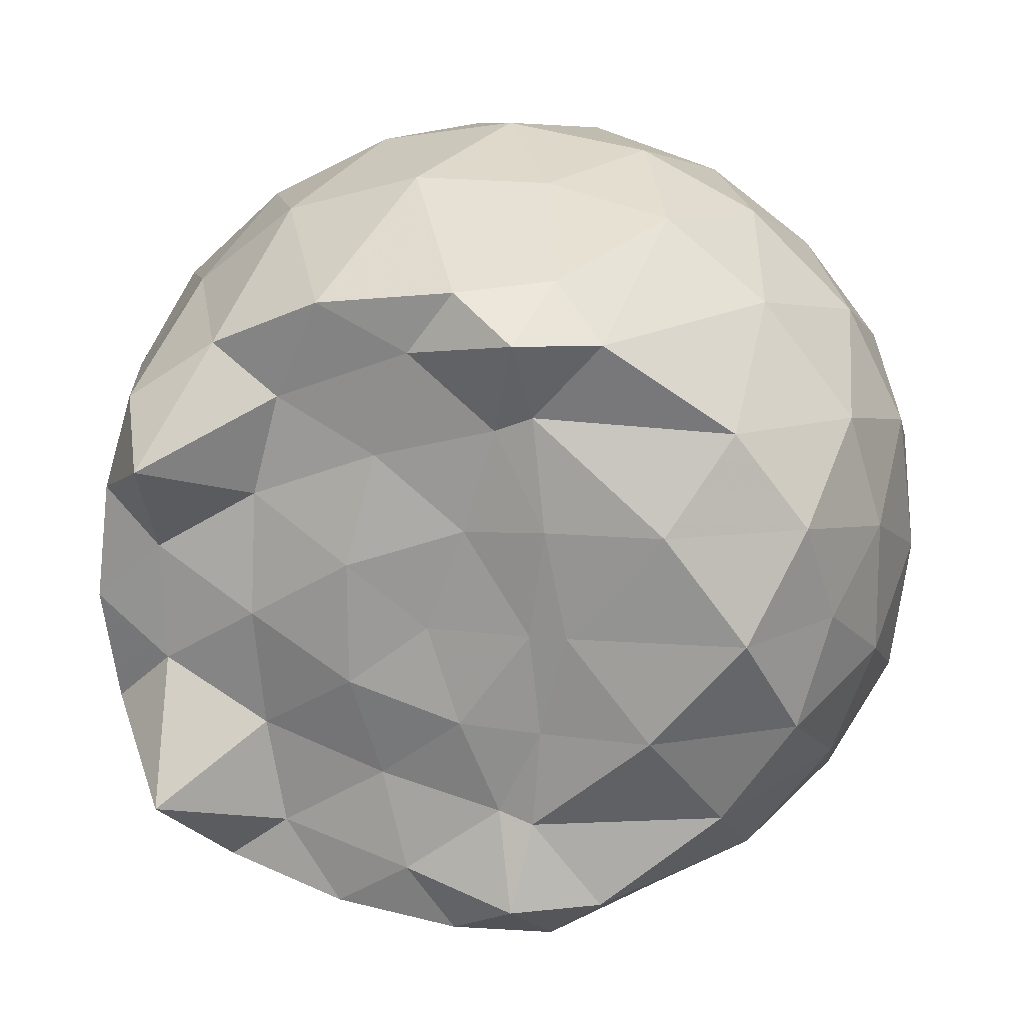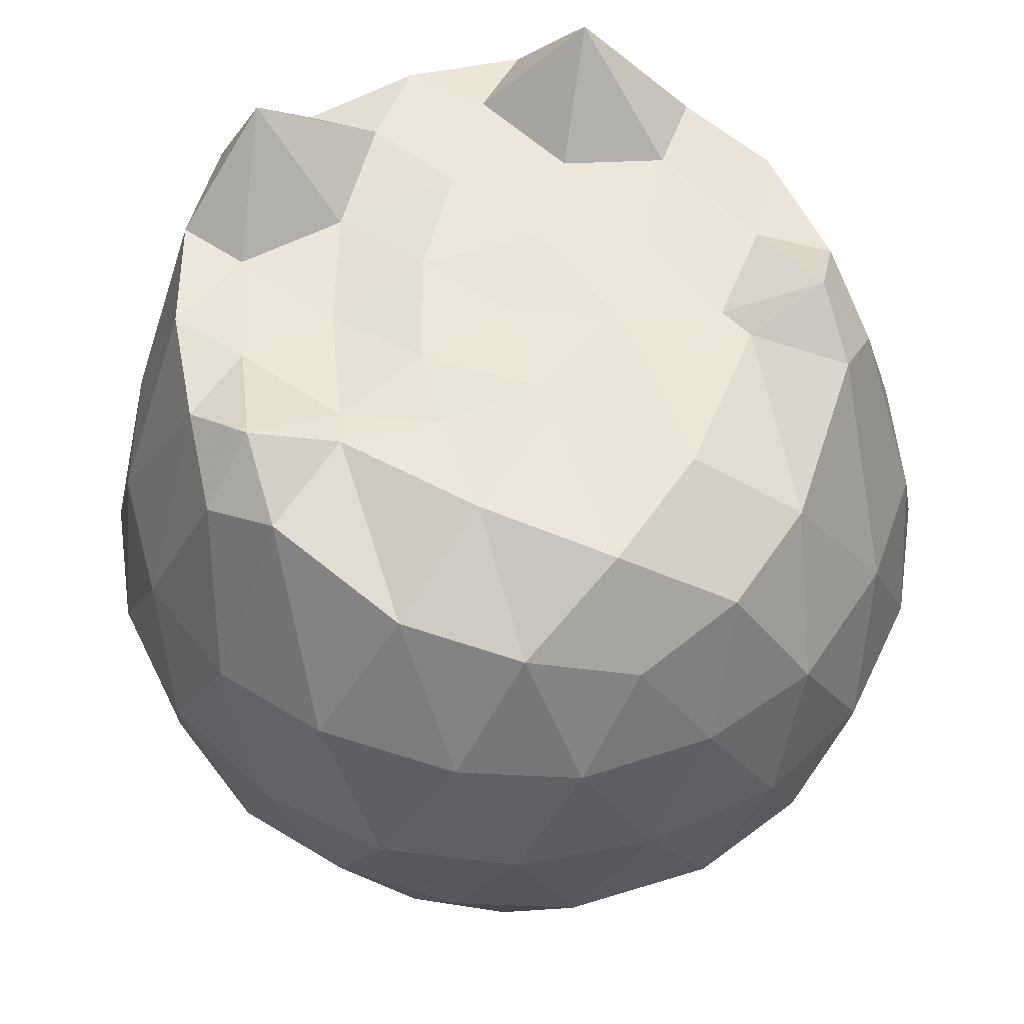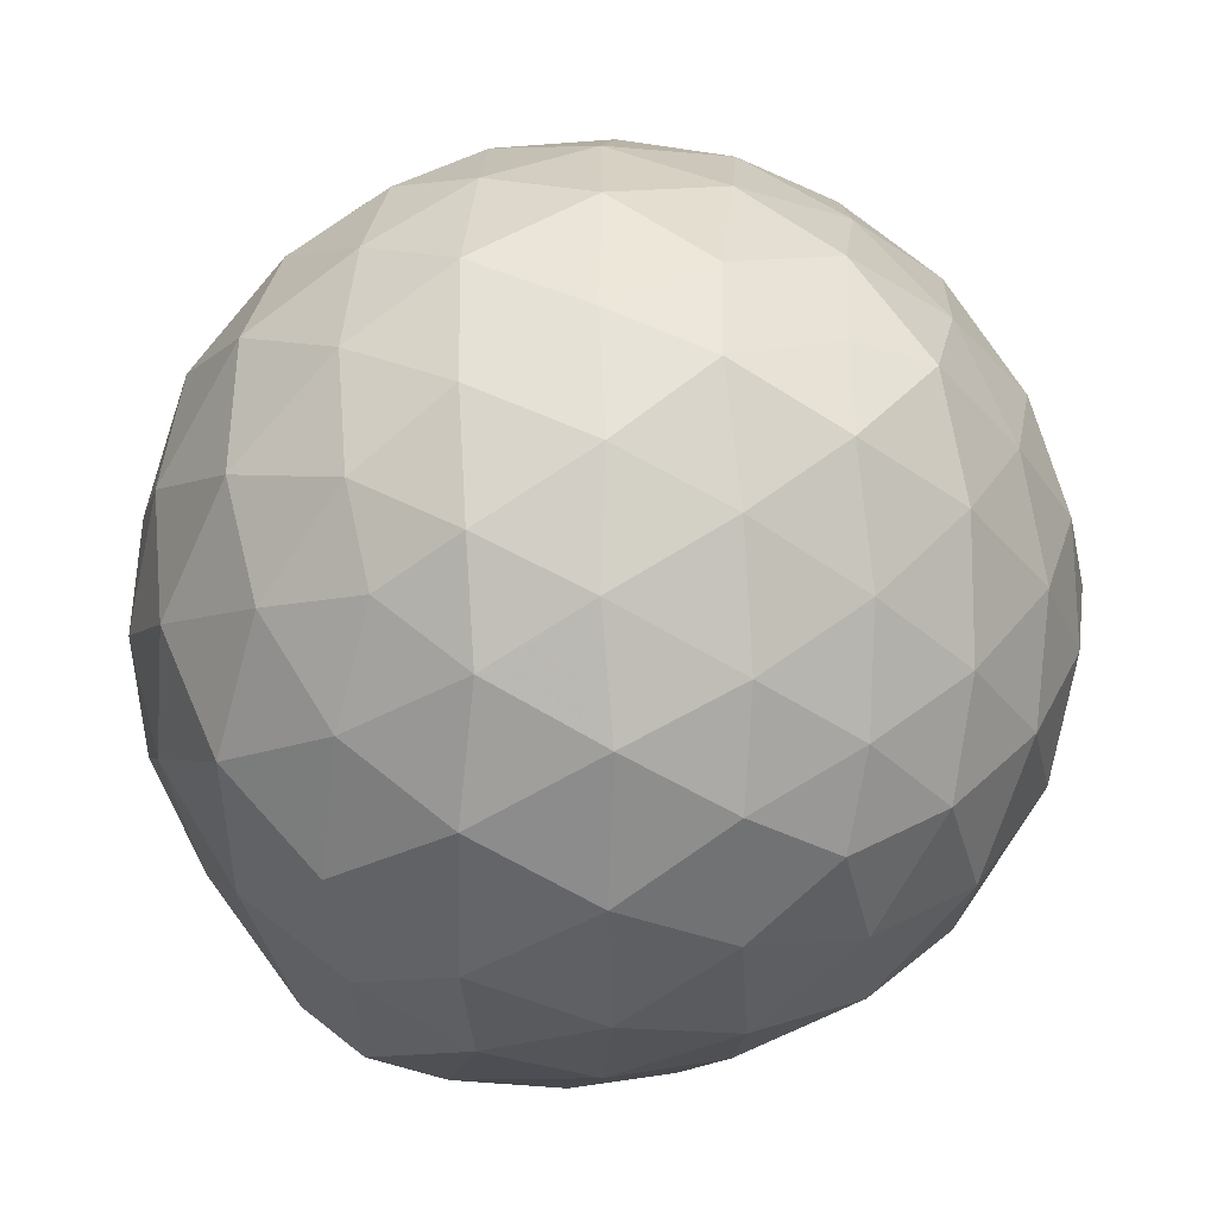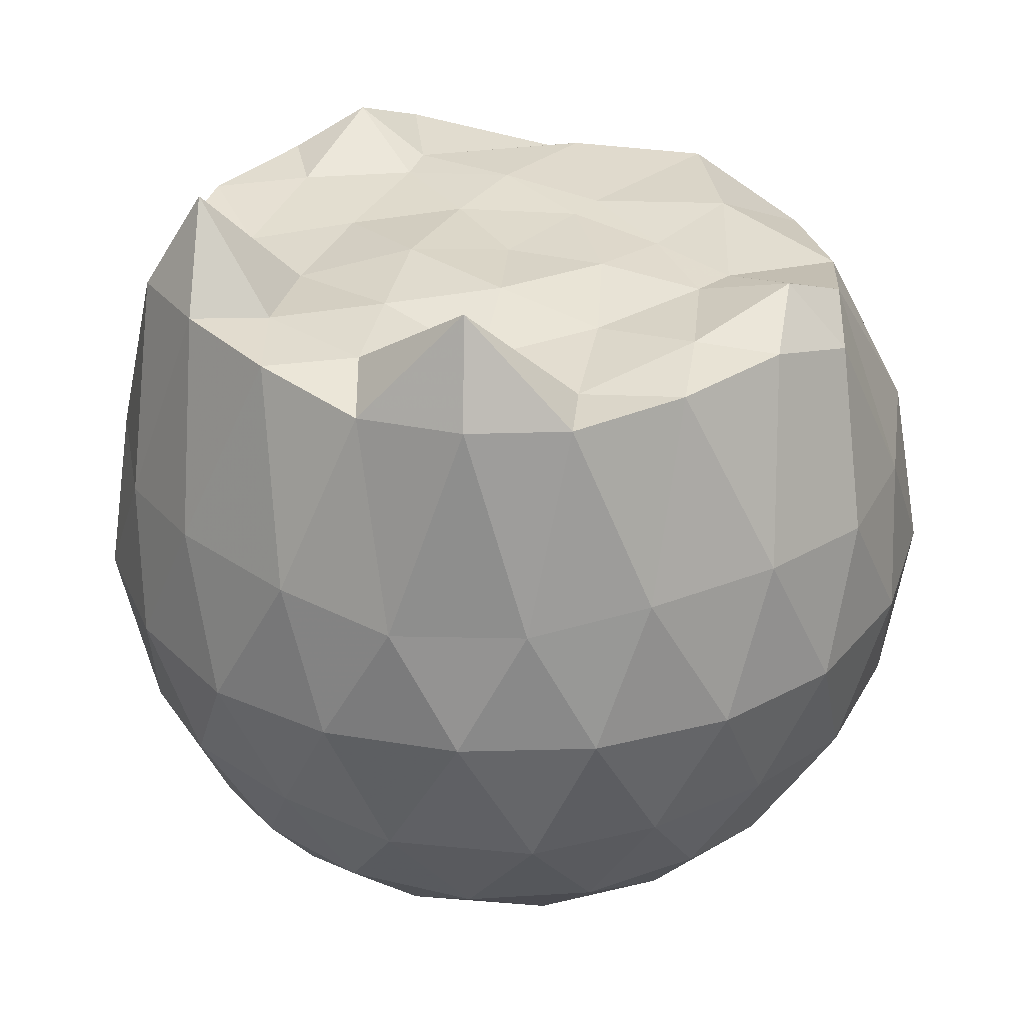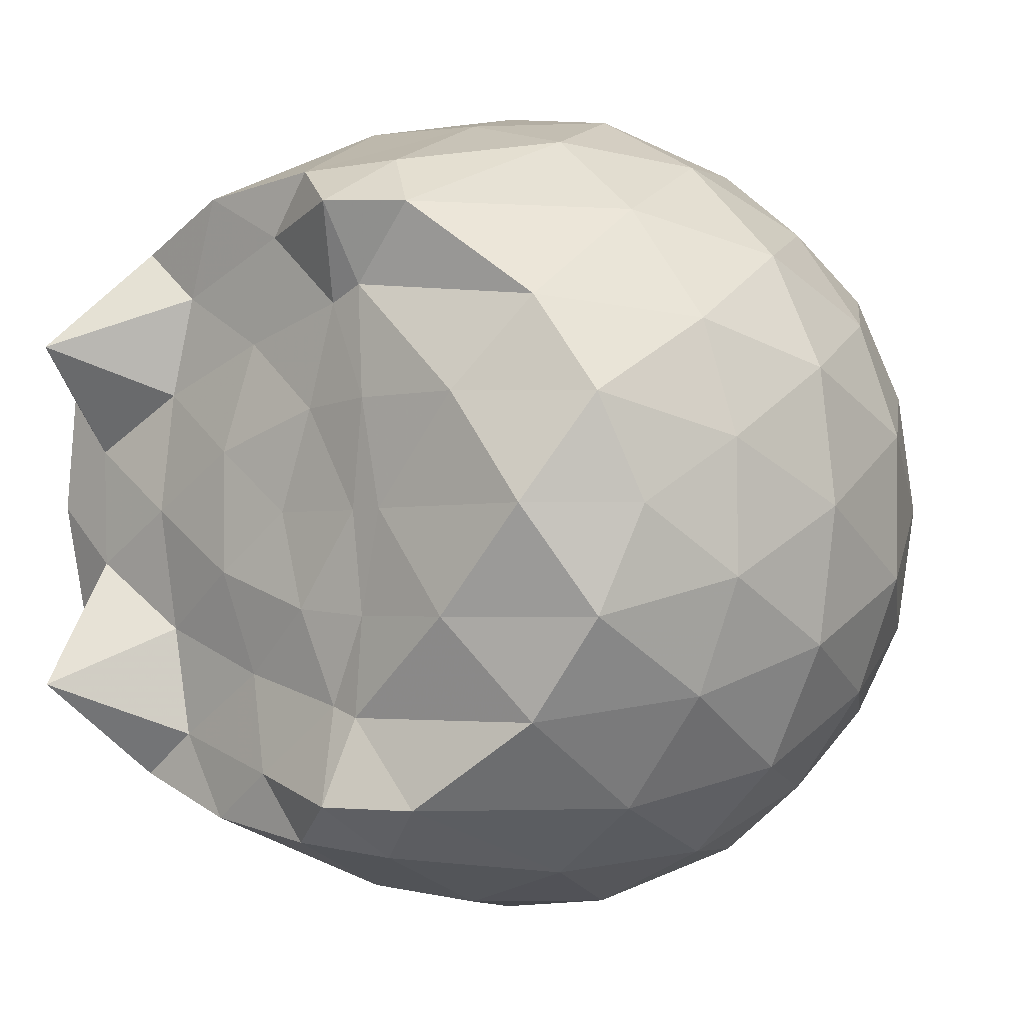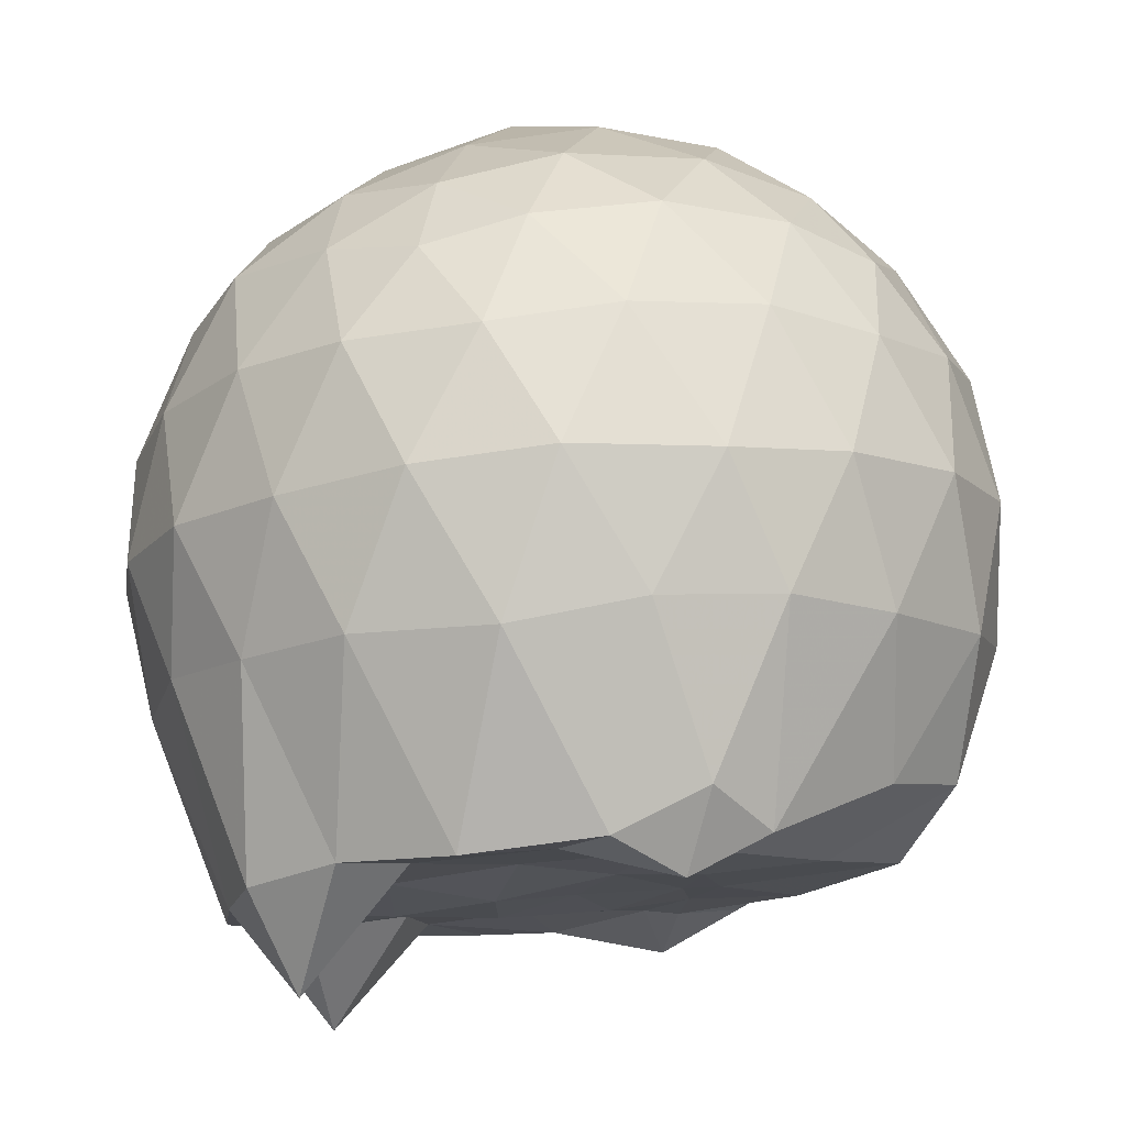
<metadata>
{"format":"obj","ext":"obj","renderer":"f3d","projection":"perspective","resolution":1024,"background":"white","views":[{"elev":20.1,"azim":12.9,"up":"+Y"},{"elev":53.9,"azim":71.3,"up":"+Z"},{"elev":-35.3,"azim":155.3,"up":"+Y"},{"elev":33.9,"azim":-47.6,"up":"+Z"},{"elev":-1.0,"azim":42.6,"up":"+Y"},{"elev":76.1,"azim":-4.0,"up":"+Y"}]}
</metadata>
<code>
v -1.508 -0.02514 0.9851
v -1.533 -0.01406 -0.7632
v -0.6181 -0.01138 0.7448
v -0.6733 0.2286 0.8375
v -0.8371 0.4457 0.8607
v -1.114 0.6627 0.9767
v -1.235 0.7757 0.8879
v -1.445 0.759 0.9739
v -1.75 0.7217 0.9874
v -1.998 0.61 0.9692
v -2.192 0.4766 0.9885
v -2.254 0.2615 1.002
v -2.287 -0.007283 1.001
v -2.261 -0.2719 0.966
v -2.184 -0.515 0.9939
v -1.996 -0.6553 0.9725
v -1.732 -0.7467 0.9764
v -1.453 -0.7853 0.9767
v -1.234 -0.8095 0.9081
v -1.105 -0.692 0.9635
v -0.8436 -0.4902 0.8571
v -0.6824 -0.257 0.8228
v -0.5399 0.136 0.5243
v -0.6152 0.4005 0.5462
v -0.8232 0.6599 0.5439
v -1.054 0.8384 0.5283
v -1.331 0.9054 0.5277
v -1.631 0.9126 0.5671
v -1.943 0.8172 0.5447
v -2.168 0.6333 0.5416
v -2.341 0.4042 0.5243
v -2.418 0.1393 0.5553
v -2.424 -0.1822 0.5588
v -2.344 -0.435 0.5151
v -2.16 -0.6756 0.5283
v -1.923 -0.8272 0.5586
v -1.628 -0.9346 0.5606
v -1.333 -0.9522 0.5286
v -1.059 -0.8613 0.5235
v -0.82 -0.6956 0.5588
v -0.6281 -0.4371 0.5445
v -0.5357 -0.1721 0.5242
v -0.5246 0.3029 0.233
v -0.66 0.5674 0.23
v -0.8972 0.7943 0.2332
v -1.161 0.9292 0.243
v -1.49 0.9764 0.2263
v -1.798 0.9236 0.2338
v -2.074 0.776 0.2397
v -2.302 0.5598 0.2297
v -2.441 0.2825 0.231
v -2.487 -0.01511 0.2227
v -2.435 -0.3107 0.235
v -2.295 -0.5909 0.2489
v -2.075 -0.8057 0.2431
v -1.792 -0.9516 0.2353
v -1.494 -1.007 0.2283
v -1.177 -0.9635 0.2375
v -0.8868 -0.8236 0.2305
v -0.6613 -0.6124 0.2384
v -0.5235 -0.3293 0.2383
v -0.4843 -0.01285 0.2323
v -0.6255 0.4222 -0.06741
v -0.8011 0.6513 -0.05603
v -1.04 0.8175 -0.08349
v -1.337 0.9098 -0.08016
v -1.628 0.9138 -0.05529
v -1.917 0.8299 -0.0617
v -2.147 0.6437 -0.07598
v -2.336 0.3849 -0.07271
v -2.434 0.1262 -0.04261
v -2.43 -0.1617 -0.04462
v -2.341 -0.4135 -0.08628
v -2.155 -0.6908 -0.08097
v -1.916 -0.8548 -0.05761
v -1.637 -0.9399 -0.05704
v -1.342 -0.9469 -0.08614
v -1.039 -0.8534 -0.08422
v -0.7997 -0.6845 -0.04895
v -0.6254 -0.451 -0.05906
v -0.5362 -0.1815 -0.08596
v -0.5374 0.156 -0.0923
v -0.7741 0.5021 -0.2692
v -0.9635 0.6365 -0.3235
v -1.238 0.7499 -0.3493
v -1.519 0.7983 -0.3223
v -1.75 0.7885 -0.27
v -1.948 0.6561 -0.3255
v -2.162 0.449 -0.3501
v -2.285 0.2096 -0.3103
v -2.354 -0.0173 -0.2685
v -2.291 -0.2358 -0.3228
v -2.152 -0.4863 -0.3463
v -1.958 -0.6965 -0.3258
v -1.747 -0.8334 -0.2764
v -1.508 -0.8346 -0.3243
v -1.23 -0.7824 -0.3563
v -0.9653 -0.6672 -0.3227
v -0.7755 -0.5114 -0.2697
v -0.6958 -0.3038 -0.3244
v -0.6612 -0.01616 -0.3431
v -0.6955 0.2605 -0.3303
v -0.7837 -0.01199 0.9677
v -0.97 0.2344 0.9837
v -1.267 0.4874 0.9738
v -1.296 0.6712 1.057
v -1.55 0.616 0.9724
v -1.853 0.4927 0.9639
v -2.103 0.3767 1.212
v -2.133 0.1294 1.005
v -2.124 -0.1451 1.007
v -2.094 -0.4343 1.212
v -1.863 -0.5548 0.9636
v -1.561 -0.6322 0.9956
v -1.299 -0.6889 1.056
v -1.262 -0.4906 0.9877
v -0.9921 -0.2588 0.9926
v -1.185 -0.01976 0.99
v -1.236 0.2294 0.9935
v -1.355 0.4505 0.9699
v -1.631 0.3712 0.9639
v -1.911 0.262 0.972
v -1.915 -0.01827 1.007
v -1.901 -0.3019 0.9723
v -1.623 -0.4035 0.9684
v -1.343 -0.4682 0.9774
v -1.246 -0.2614 0.9828
v -1.27 -0.02356 0.9878
v -1.423 0.2118 0.9781
v -1.689 0.1188 1.006
v -1.687 -0.1651 1.008
v -1.431 -0.2482 0.998
v -0.8883 0.4066 -0.4629
v -1.127 0.5401 -0.5182
v -1.433 0.6331 -0.5164
v -1.705 0.6639 -0.4552
v -1.913 0.481 -0.5115
v -2.098 0.2335 -0.509
v -2.215 -0.00903 -0.4524
v -2.103 -0.2557 -0.5106
v -1.912 -0.5091 -0.5155
v -1.708 -0.6952 -0.4546
v -1.438 -0.6597 -0.5104
v -1.129 -0.5693 -0.5159
v -0.8868 -0.4557 -0.4574
v -0.8398 -0.1703 -0.5176
v -0.8308 0.1244 -0.5256
v -1.074 0.2897 -0.6416
v -1.343 0.3838 -0.6729
v -1.639 0.4501 -0.6231
v -1.831 0.2229 -0.6656
v -1.987 -0.02524 -0.6242
v -1.83 -0.2586 -0.6751
v -1.639 -0.4883 -0.623
v -1.345 -0.4165 -0.667
v -1.083 -0.3136 -0.6374
v -1.059 -0.01882 -0.6609
v -1.274 0.09671 -0.751
v -1.539 0.2029 -0.7611
v -1.727 -0.008656 -0.7634
v -1.537 -0.2402 -0.7583
v -1.269 -0.1355 -0.7525
f 3 23 4
f 4 23 24
f 4 24 5
f 5 24 25
f 5 25 6
f 6 25 26
f 6 26 7
f 7 26 27
f 7 27 8
f 8 27 28
f 8 28 9
f 9 28 29
f 9 29 10
f 10 29 30
f 10 30 11
f 11 30 31
f 11 31 12
f 12 31 32
f 12 32 13
f 13 32 33
f 13 33 14
f 14 33 34
f 14 34 15
f 15 34 35
f 15 35 16
f 16 35 36
f 16 36 17
f 17 36 37
f 17 37 18
f 18 37 38
f 18 38 19
f 19 38 39
f 19 39 20
f 20 39 40
f 20 40 21
f 21 40 41
f 21 41 22
f 22 41 42
f 22 42 3
f 3 42 23
f 23 43 24
f 24 43 44
f 24 44 25
f 25 44 45
f 25 45 26
f 26 45 46
f 26 46 27
f 27 46 47
f 27 47 28
f 28 47 48
f 28 48 29
f 29 48 49
f 29 49 30
f 30 49 50
f 30 50 31
f 31 50 51
f 31 51 32
f 32 51 52
f 32 52 33
f 33 52 53
f 33 53 34
f 34 53 54
f 34 54 35
f 35 54 55
f 35 55 36
f 36 55 56
f 36 56 37
f 37 56 57
f 37 57 38
f 38 57 58
f 38 58 39
f 39 58 59
f 39 59 40
f 40 59 60
f 40 60 41
f 41 60 61
f 41 61 42
f 42 61 62
f 42 62 23
f 23 62 43
f 43 63 44
f 44 63 64
f 44 64 45
f 45 64 65
f 45 65 46
f 46 65 66
f 46 66 47
f 47 66 67
f 47 67 48
f 48 67 68
f 48 68 49
f 49 68 69
f 49 69 50
f 50 69 70
f 50 70 51
f 51 70 71
f 51 71 52
f 52 71 72
f 52 72 53
f 53 72 73
f 53 73 54
f 54 73 74
f 54 74 55
f 55 74 75
f 55 75 56
f 56 75 76
f 56 76 57
f 57 76 77
f 57 77 58
f 58 77 78
f 58 78 59
f 59 78 79
f 59 79 60
f 60 79 80
f 60 80 61
f 61 80 81
f 61 81 62
f 62 81 82
f 62 82 43
f 43 82 63
f 63 83 64
f 64 83 84
f 64 84 65
f 65 84 85
f 65 85 66
f 66 85 86
f 66 86 67
f 67 86 87
f 67 87 68
f 68 87 88
f 68 88 69
f 69 88 89
f 69 89 70
f 70 89 90
f 70 90 71
f 71 90 91
f 71 91 72
f 72 91 92
f 72 92 73
f 73 92 93
f 73 93 74
f 74 93 94
f 74 94 75
f 75 94 95
f 75 95 76
f 76 95 96
f 76 96 77
f 77 96 97
f 77 97 78
f 78 97 98
f 78 98 79
f 79 98 99
f 79 99 80
f 80 99 100
f 80 100 81
f 81 100 101
f 81 101 82
f 82 101 102
f 82 102 63
f 63 102 83
f 103 104 118
f 104 119 118
f 104 105 119
f 105 120 119
f 105 106 120
f 106 107 120
f 107 121 120
f 107 108 121
f 108 122 121
f 108 109 122
f 109 110 122
f 110 123 122
f 110 111 123
f 111 124 123
f 111 112 124
f 112 113 124
f 113 125 124
f 113 114 125
f 114 126 125
f 114 115 126
f 115 116 126
f 116 127 126
f 116 117 127
f 117 118 127
f 117 103 118
f 118 119 128
f 119 129 128
f 119 120 129
f 120 121 129
f 121 130 129
f 121 122 130
f 122 123 130
f 123 131 130
f 123 124 131
f 124 125 131
f 125 132 131
f 125 126 132
f 126 127 132
f 127 128 132
f 127 118 128
f 133 148 134
f 134 148 149
f 134 149 135
f 135 149 150
f 135 150 136
f 136 150 137
f 137 150 151
f 137 151 138
f 138 151 152
f 138 152 139
f 139 152 140
f 140 152 153
f 140 153 141
f 141 153 154
f 141 154 142
f 142 154 143
f 143 154 155
f 143 155 144
f 144 155 156
f 144 156 145
f 145 156 146
f 146 156 157
f 146 157 147
f 147 157 148
f 147 148 133
f 148 158 149
f 149 158 159
f 149 159 150
f 150 159 151
f 151 159 160
f 151 160 152
f 152 160 153
f 153 160 161
f 153 161 154
f 154 161 155
f 155 161 162
f 155 162 156
f 156 162 157
f 157 162 158
f 157 158 148
f 3 4 103
f 103 4 104
f 4 5 104
f 104 5 105
f 5 6 105
f 105 6 106
f 6 7 106
f 7 8 106
f 106 8 107
f 8 9 107
f 107 9 108
f 9 10 108
f 108 10 109
f 10 11 109
f 11 12 109
f 109 12 110
f 12 13 110
f 110 13 111
f 13 14 111
f 111 14 112
f 14 15 112
f 15 16 112
f 112 16 113
f 16 17 113
f 113 17 114
f 17 18 114
f 114 18 115
f 18 19 115
f 19 20 115
f 115 20 116
f 20 21 116
f 116 21 117
f 21 22 117
f 117 22 103
f 22 3 103
f 83 133 84
f 84 133 134
f 84 134 85
f 85 134 135
f 85 135 86
f 86 135 136
f 86 136 87
f 87 136 88
f 88 136 137
f 88 137 89
f 89 137 138
f 89 138 90
f 90 138 139
f 90 139 91
f 91 139 92
f 92 139 140
f 92 140 93
f 93 140 141
f 93 141 94
f 94 141 142
f 94 142 95
f 95 142 96
f 96 142 143
f 96 143 97
f 97 143 144
f 97 144 98
f 98 144 145
f 98 145 99
f 99 145 100
f 100 145 146
f 100 146 101
f 101 146 147
f 101 147 102
f 102 147 133
f 102 133 83
f 128 129 1
f 129 130 1
f 130 131 1
f 131 132 1
f 132 128 1
f 159 158 2
f 160 159 2
f 161 160 2
f 162 161 2
f 158 162 2

</code>
